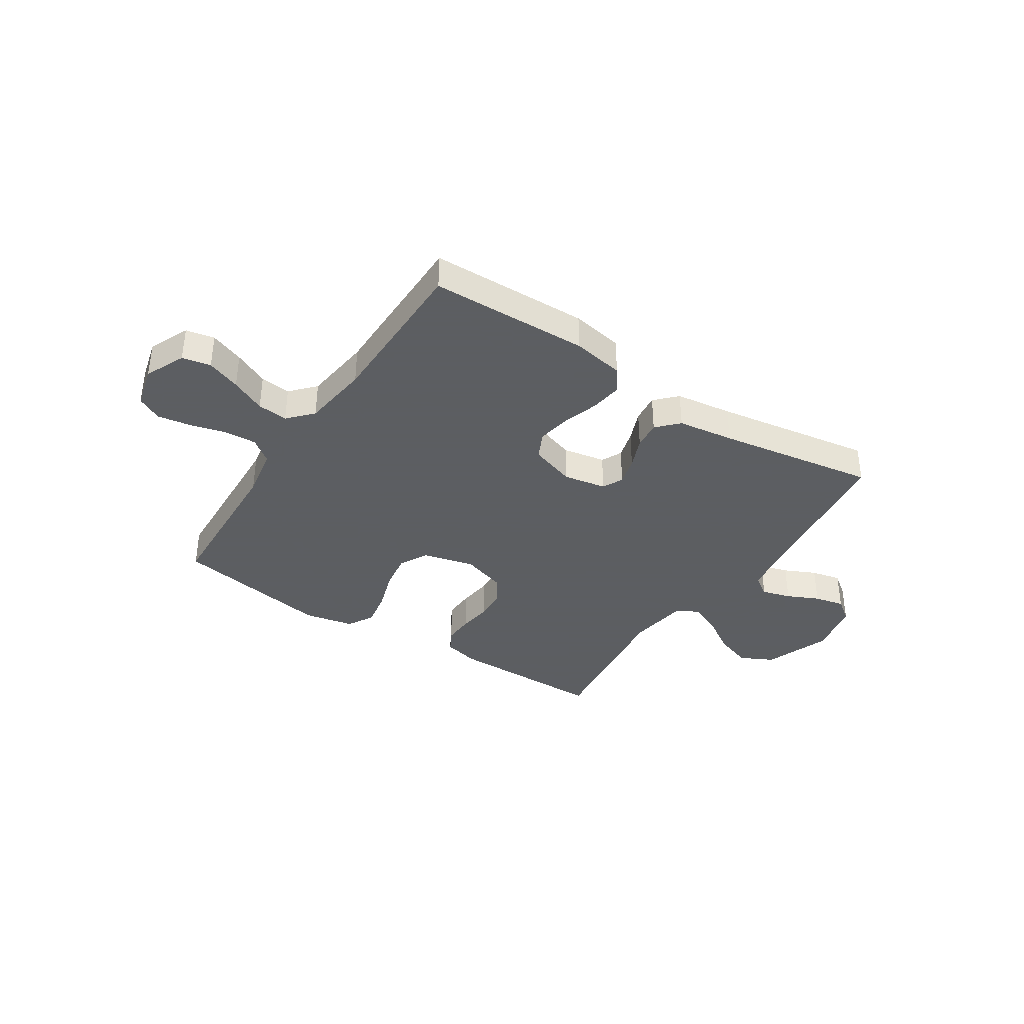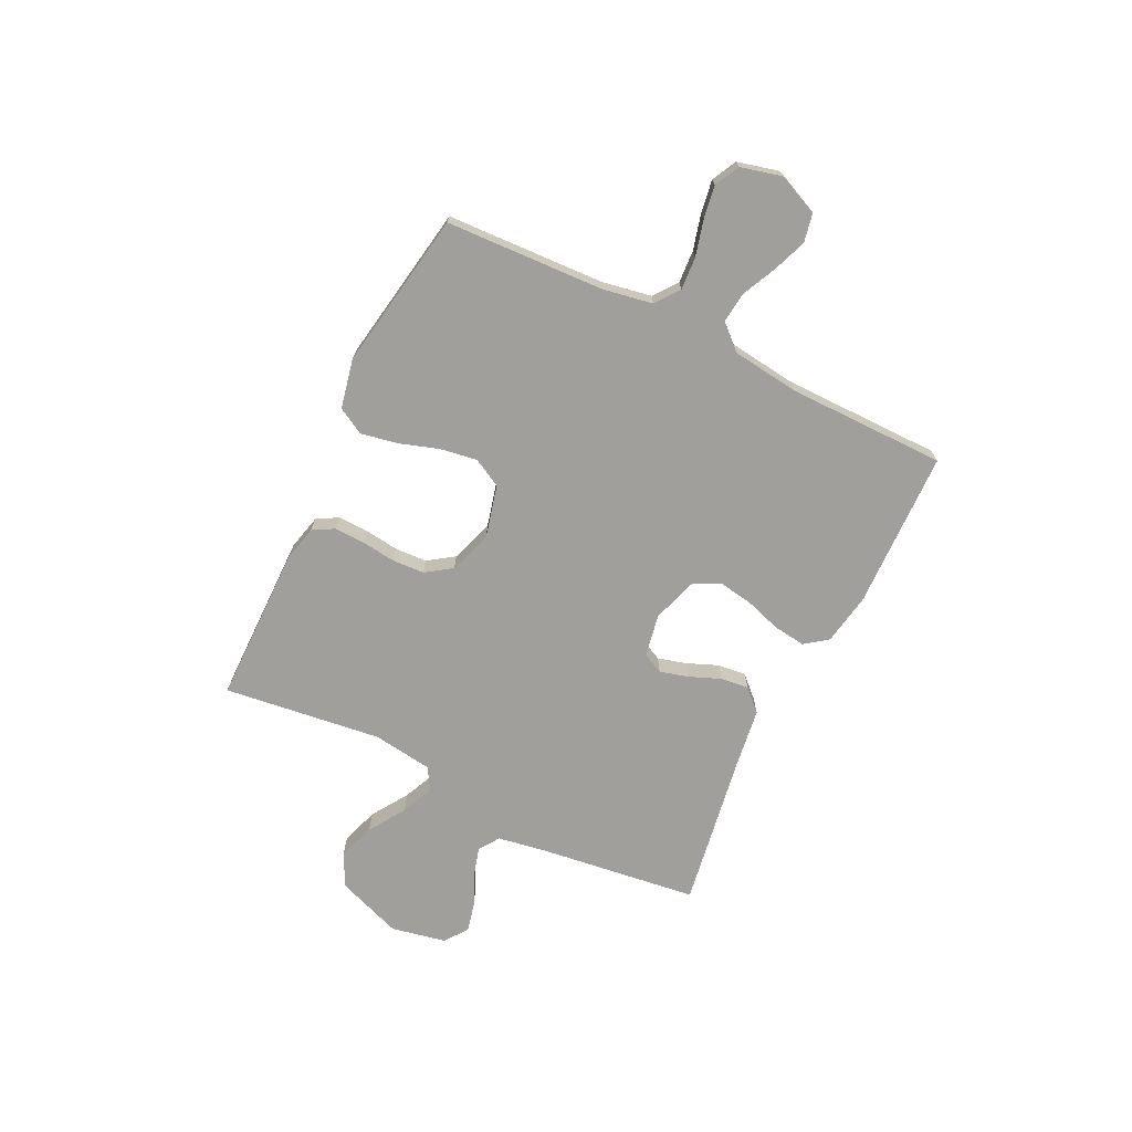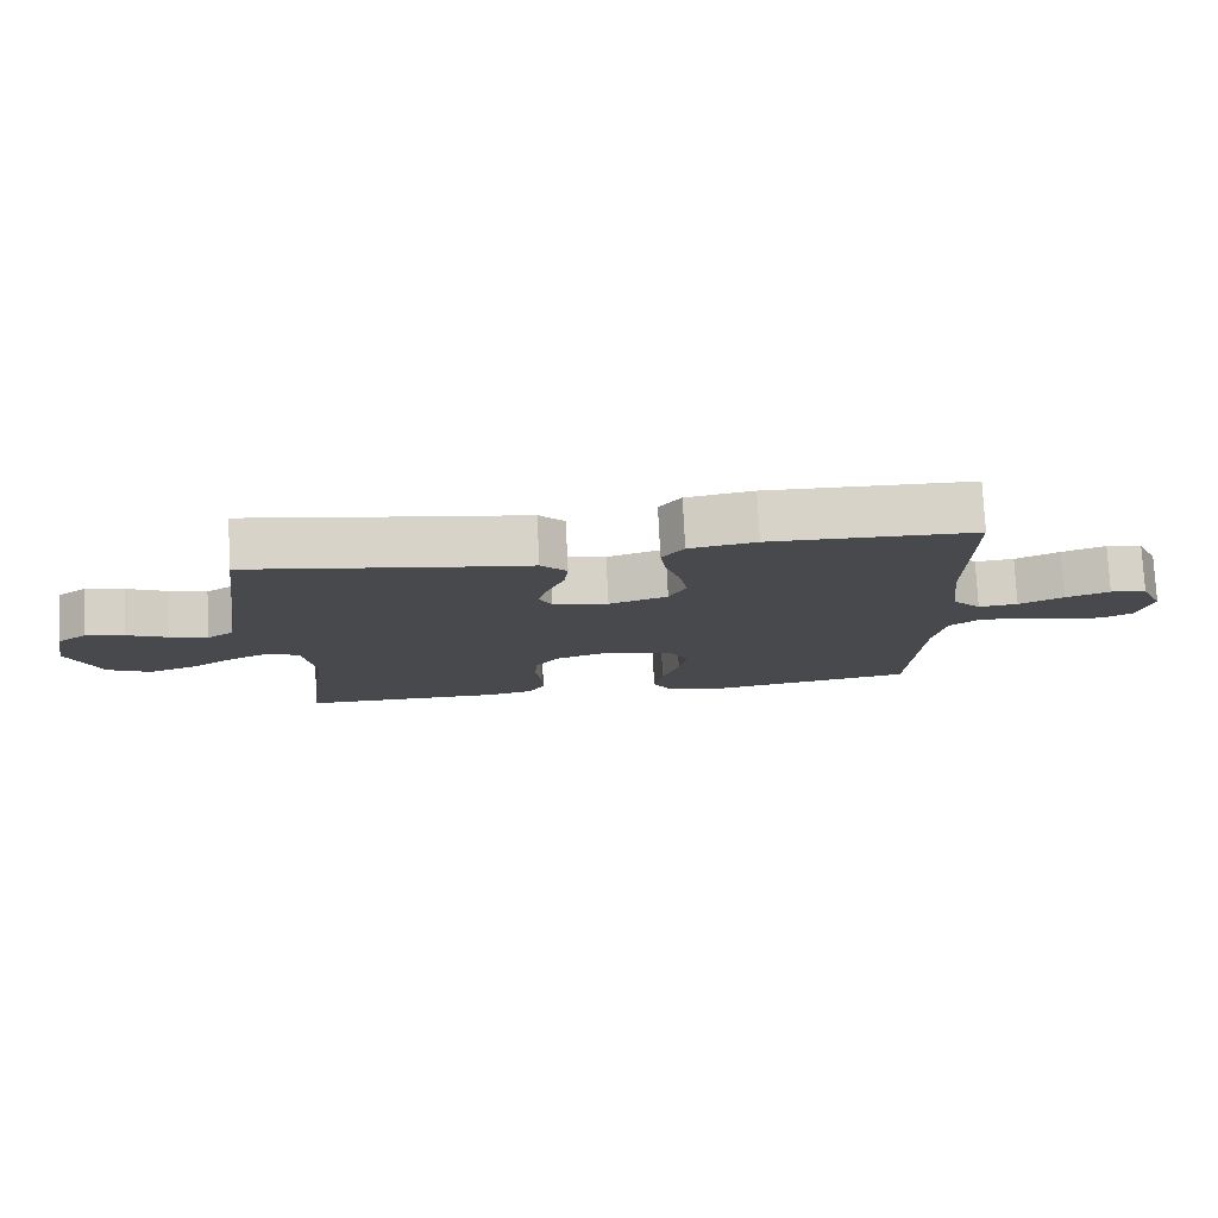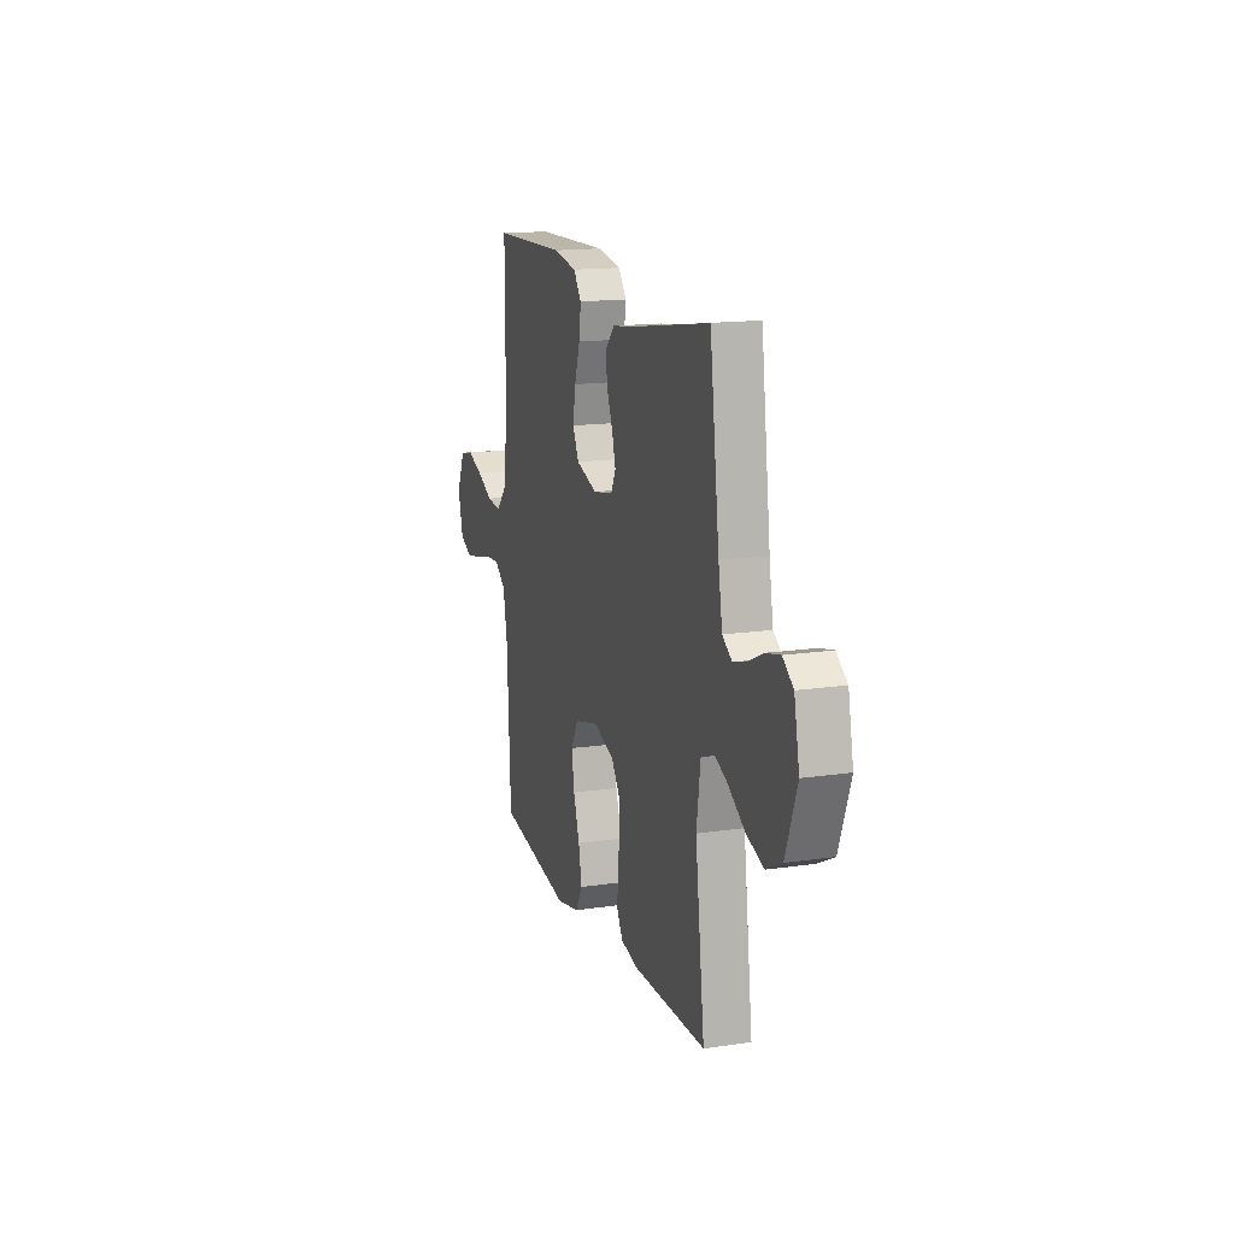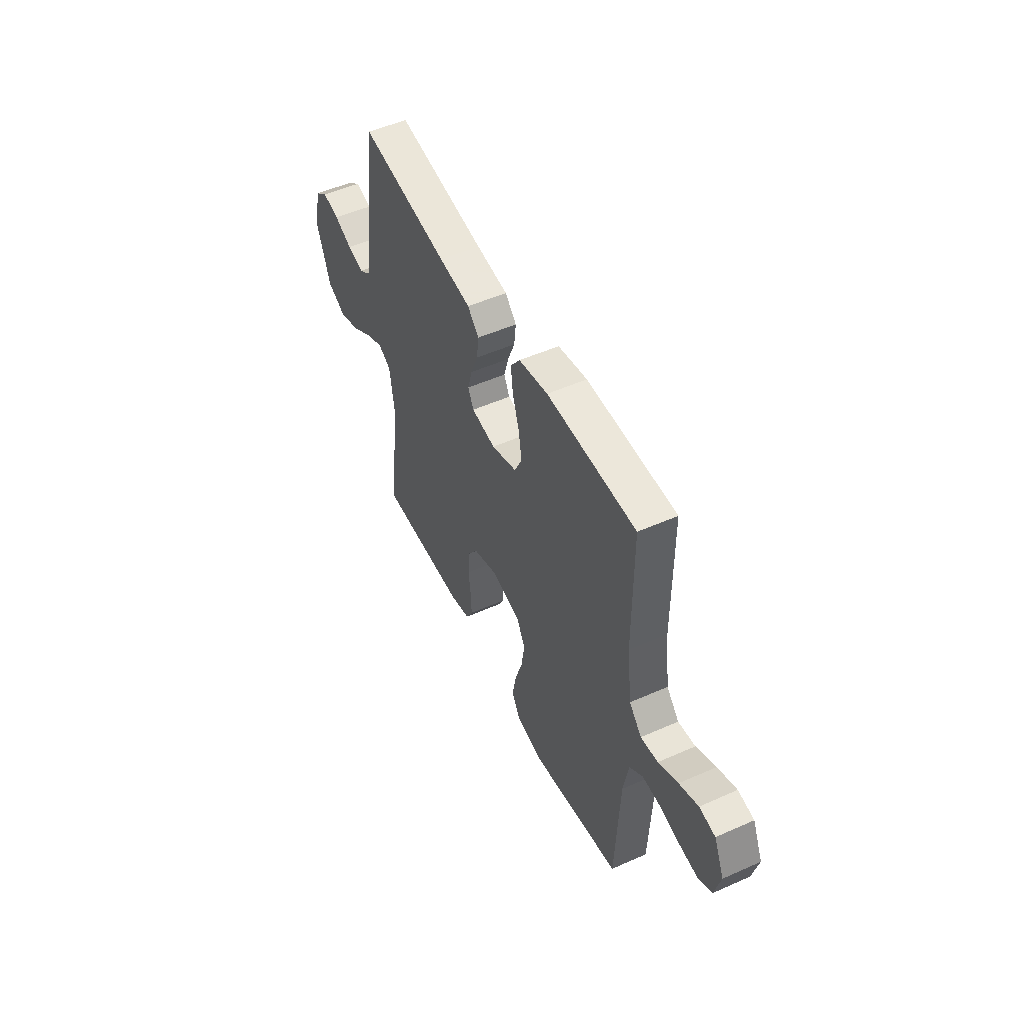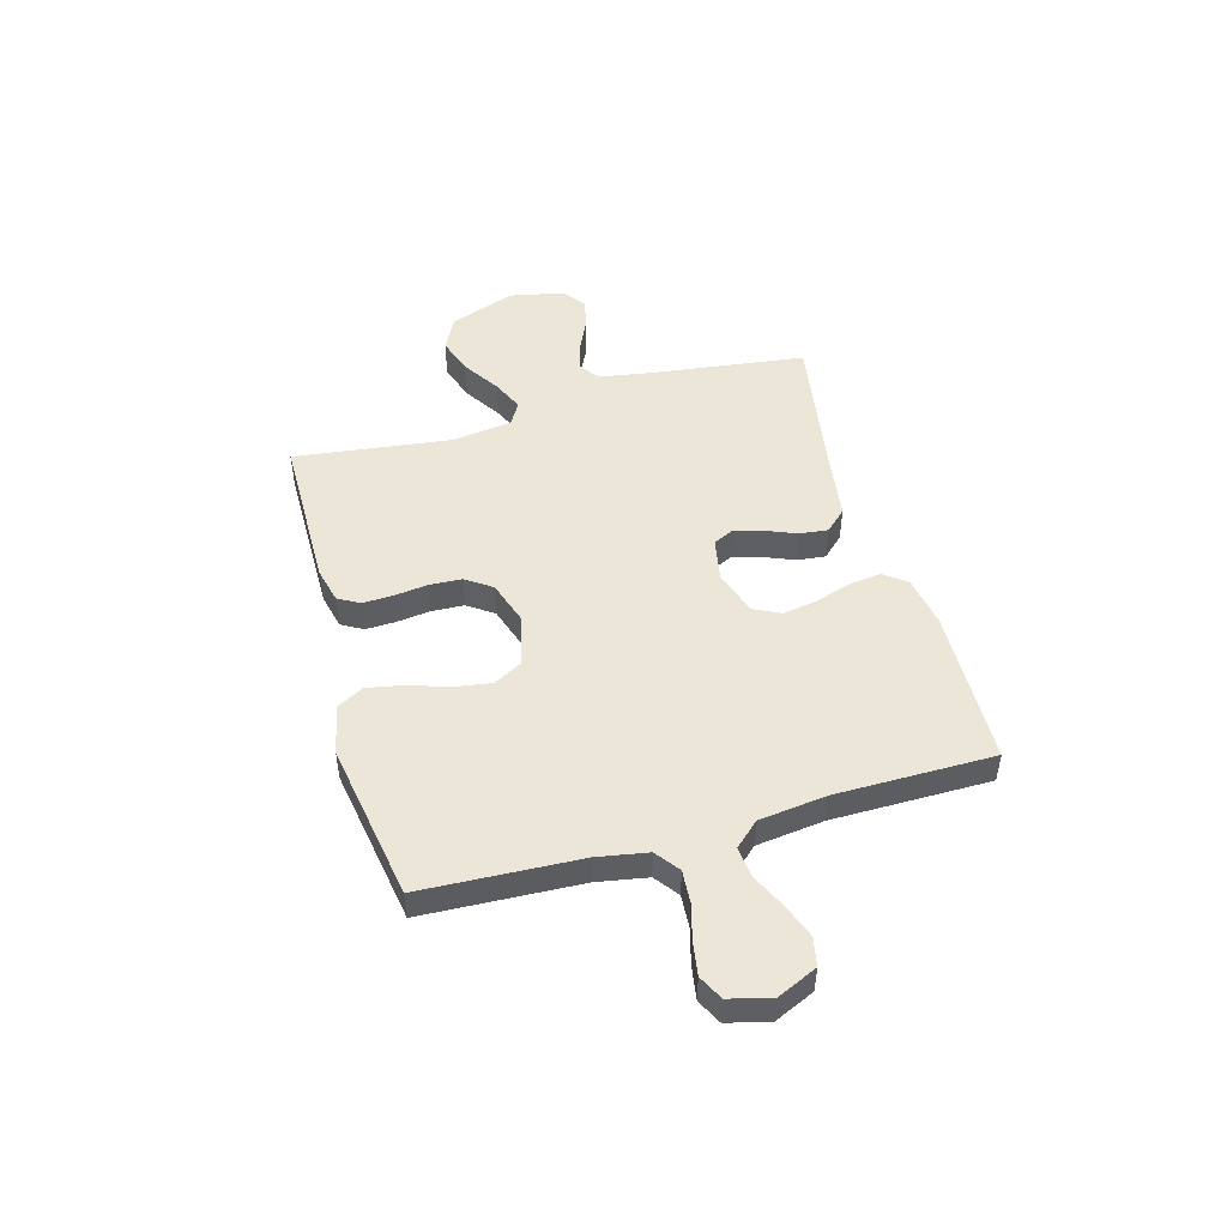
<metadata>
{"format":"obj","ext":"obj","renderer":"f3d","projection":"perspective","resolution":1024,"background":"white","views":[{"elev":-37.4,"azim":-33.2,"up":"+Y"},{"elev":-71.2,"azim":-116.1,"up":"+Y"},{"elev":77.7,"azim":177.1,"up":"+Z"},{"elev":15.4,"azim":72.4,"up":"+Z"},{"elev":50.8,"azim":-115.9,"up":"+Z"},{"elev":48.9,"azim":-105.7,"up":"+Y"}]}
</metadata>
<code>
v -0.5 0.07 0.5
v -0.2 0.07 0.508
v -0.102 0.07 0.491
v -0.07 0.07 0.448
v -0.078 0.07 0.387
v -0.1 0.07 0.319
v -0.111 0.07 0.254
v -0.086 0.07 0.203
v 0 0.07 0.175
v 0.081 0.07 0.19
v 0.1 0.07 0.229
v 0.085 0.07 0.283
v 0.061 0.07 0.342
v 0.055 0.07 0.396
v 0.093 0.07 0.436
v 0.2 0.07 0.451
v 0.5 0.07 0.5
v 0.539 0.07 0.2
v 0.555 0.07 0.105
v 0.594 0.07 0.079
v 0.649 0.07 0.095
v 0.709 0.07 0.123
v 0.766 0.07 0.136
v 0.809 0.07 0.104
v 0.83 0.07 0
v 0.784 0.07 -0.125
v 0.721 0.07 -0.157
v 0.651 0.07 -0.133
v 0.581 0.07 -0.088
v 0.521 0.07 -0.061
v 0.478 0.07 -0.086
v 0.462 0.07 -0.2
v 0.5 0.07 -0.5
v 0.2 0.07 -0.502
v 0.133 0.07 -0.486
v 0.11 0.07 -0.445
v 0.112 0.07 -0.387
v 0.12 0.07 -0.324
v 0.117 0.07 -0.262
v 0.083 0.07 -0.213
v 0 0.07 -0.186
v -0.098 0.07 -0.211
v -0.127 0.07 -0.265
v -0.116 0.07 -0.335
v -0.091 0.07 -0.411
v -0.078 0.07 -0.48
v -0.106 0.07 -0.53
v -0.2 0.07 -0.55
v -0.5 0.07 -0.5
v -0.514 0.07 -0.2
v -0.531 0.07 -0.105
v -0.576 0.07 -0.071
v -0.638 0.07 -0.075
v -0.706 0.07 -0.093
v -0.768 0.07 -0.103
v -0.815 0.07 -0.079
v -0.835 0.07 0
v -0.801 0.07 0.076
v -0.747 0.07 0.087
v -0.683 0.07 0.063
v -0.617 0.07 0.032
v -0.559 0.07 0.026
v -0.517 0.07 0.072
v -0.501 0.07 0.2
v -0.5 0 0.5
v -0.2 0 0.508
v -0.102 0 0.491
v -0.07 0 0.448
v -0.078 0 0.387
v -0.1 0 0.319
v -0.111 0 0.254
v -0.086 0 0.203
v 0 0 0.175
v 0.081 0 0.19
v 0.1 0 0.229
v 0.085 0 0.283
v 0.061 0 0.342
v 0.055 0 0.396
v 0.093 0 0.436
v 0.2 0 0.451
v 0.5 0 0.5
v 0.539 0 0.2
v 0.555 0 0.105
v 0.594 0 0.079
v 0.649 0 0.095
v 0.709 0 0.123
v 0.766 0 0.136
v 0.809 0 0.104
v 0.83 0 0
v 0.784 0 -0.125
v 0.721 0 -0.157
v 0.651 0 -0.133
v 0.581 0 -0.088
v 0.521 0 -0.061
v 0.478 0 -0.086
v 0.462 0 -0.2
v 0.5 0 -0.5
v 0.2 0 -0.502
v 0.133 0 -0.486
v 0.11 0 -0.445
v 0.112 0 -0.387
v 0.12 0 -0.324
v 0.117 0 -0.262
v 0.083 0 -0.213
v 0 0 -0.186
v -0.098 0 -0.211
v -0.127 0 -0.265
v -0.116 0 -0.335
v -0.091 0 -0.411
v -0.078 0 -0.48
v -0.106 0 -0.53
v -0.2 0 -0.55
v -0.5 0 -0.5
v -0.514 0 -0.2
v -0.531 0 -0.105
v -0.576 0 -0.071
v -0.638 0 -0.075
v -0.706 0 -0.093
v -0.768 0 -0.103
v -0.815 0 -0.079
v -0.835 0 0
v -0.801 0 0.076
v -0.747 0 0.087
v -0.683 0 0.063
v -0.617 0 0.032
v -0.559 0 0.026
v -0.517 0 0.072
v -0.501 0 0.2
f 59 60 61
f 58 59 61
f 57 58 61
f 56 57 61
f 55 56 61
f 54 55 61
f 53 54 61
f 52 53 61 62
f 51 52 62 63
f 48 49 50
f 47 48 50
f 46 47 50
f 45 46 50
f 44 45 50
f 51 63 64
f 50 51 64
f 44 50 64
f 43 44 64
f 36 37 38
f 35 36 38
f 34 35 38
f 33 34 38
f 32 33 38
f 31 32 38 39
f 30 31 39 40
f 27 28 29
f 26 27 29
f 25 26 29
f 24 25 29
f 23 24 29
f 22 23 29
f 21 22 29
f 20 21 29 30
f 30 40 41
f 20 30 41
f 19 20 41
f 16 17 18
f 16 18 19
f 15 16 19
f 14 15 19
f 13 14 19
f 12 13 19
f 4 5 6
f 3 4 6
f 2 3 6
f 1 2 6
f 64 1 6
f 64 6 7
f 64 7 8
f 43 64 8
f 42 43 8
f 41 42 8 9
f 19 41 9 10
f 11 12 19
f 10 11 19
f 125 124 123
f 125 123 122
f 125 122 121
f 125 121 120
f 125 120 119
f 125 119 118
f 125 118 117
f 126 125 117 116
f 127 126 116 115
f 114 113 112
f 114 112 111
f 114 111 110
f 114 110 109
f 114 109 108
f 128 127 115
f 128 115 114
f 128 114 108
f 128 108 107
f 102 101 100
f 102 100 99
f 102 99 98
f 102 98 97
f 102 97 96
f 103 102 96 95
f 104 103 95 94
f 93 92 91
f 93 91 90
f 93 90 89
f 93 89 88
f 93 88 87
f 93 87 86
f 93 86 85
f 94 93 85 84
f 105 104 94
f 105 94 84
f 105 84 83
f 82 81 80
f 83 82 80
f 83 80 79
f 83 79 78
f 83 78 77
f 83 77 76
f 70 69 68
f 70 68 67
f 70 67 66
f 70 66 65
f 70 65 128
f 71 70 128
f 72 71 128
f 72 128 107
f 72 107 106
f 73 72 106 105
f 74 73 105 83
f 83 76 75
f 83 75 74
f 1 65 66 2
f 2 66 67 3
f 3 67 68 4
f 4 68 69 5
f 5 69 70 6
f 6 70 71 7
f 7 71 72 8
f 8 72 73 9
f 9 73 74 10
f 10 74 75 11
f 11 75 76 12
f 12 76 77 13
f 13 77 78 14
f 14 78 79 15
f 15 79 80 16
f 16 80 81 17
f 17 81 82 18
f 18 82 83 19
f 19 83 84 20
f 20 84 85 21
f 21 85 86 22
f 22 86 87 23
f 23 87 88 24
f 24 88 89 25
f 25 89 90 26
f 26 90 91 27
f 27 91 92 28
f 28 92 93 29
f 29 93 94 30
f 30 94 95 31
f 31 95 96 32
f 32 96 97 33
f 33 97 98 34
f 34 98 99 35
f 35 99 100 36
f 36 100 101 37
f 37 101 102 38
f 38 102 103 39
f 39 103 104 40
f 40 104 105 41
f 41 105 106 42
f 42 106 107 43
f 43 107 108 44
f 44 108 109 45
f 45 109 110 46
f 46 110 111 47
f 47 111 112 48
f 48 112 113 49
f 49 113 114 50
f 50 114 115 51
f 51 115 116 52
f 52 116 117 53
f 53 117 118 54
f 54 118 119 55
f 55 119 120 56
f 56 120 121 57
f 57 121 122 58
f 58 122 123 59
f 59 123 124 60
f 60 124 125 61
f 61 125 126 62
f 62 126 127 63
f 63 127 128 64
f 64 128 65 1

</code>
